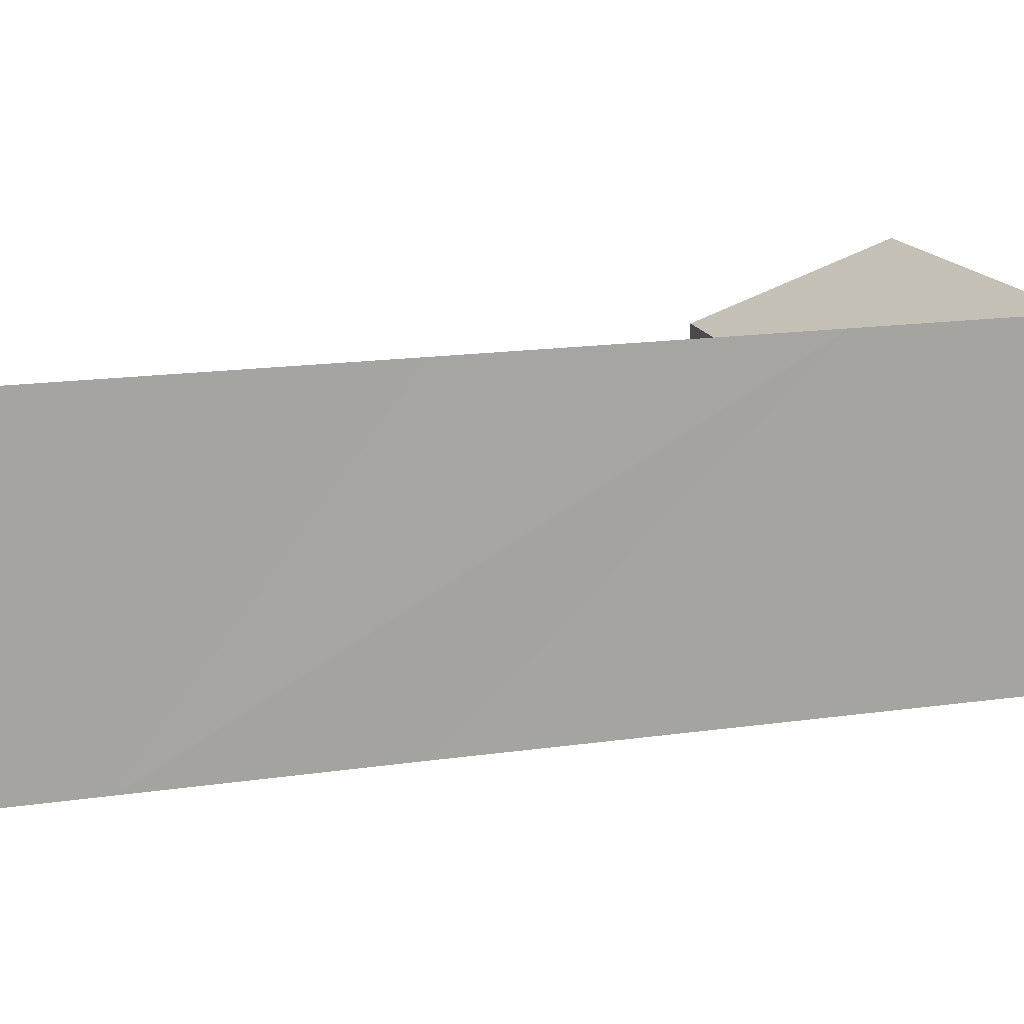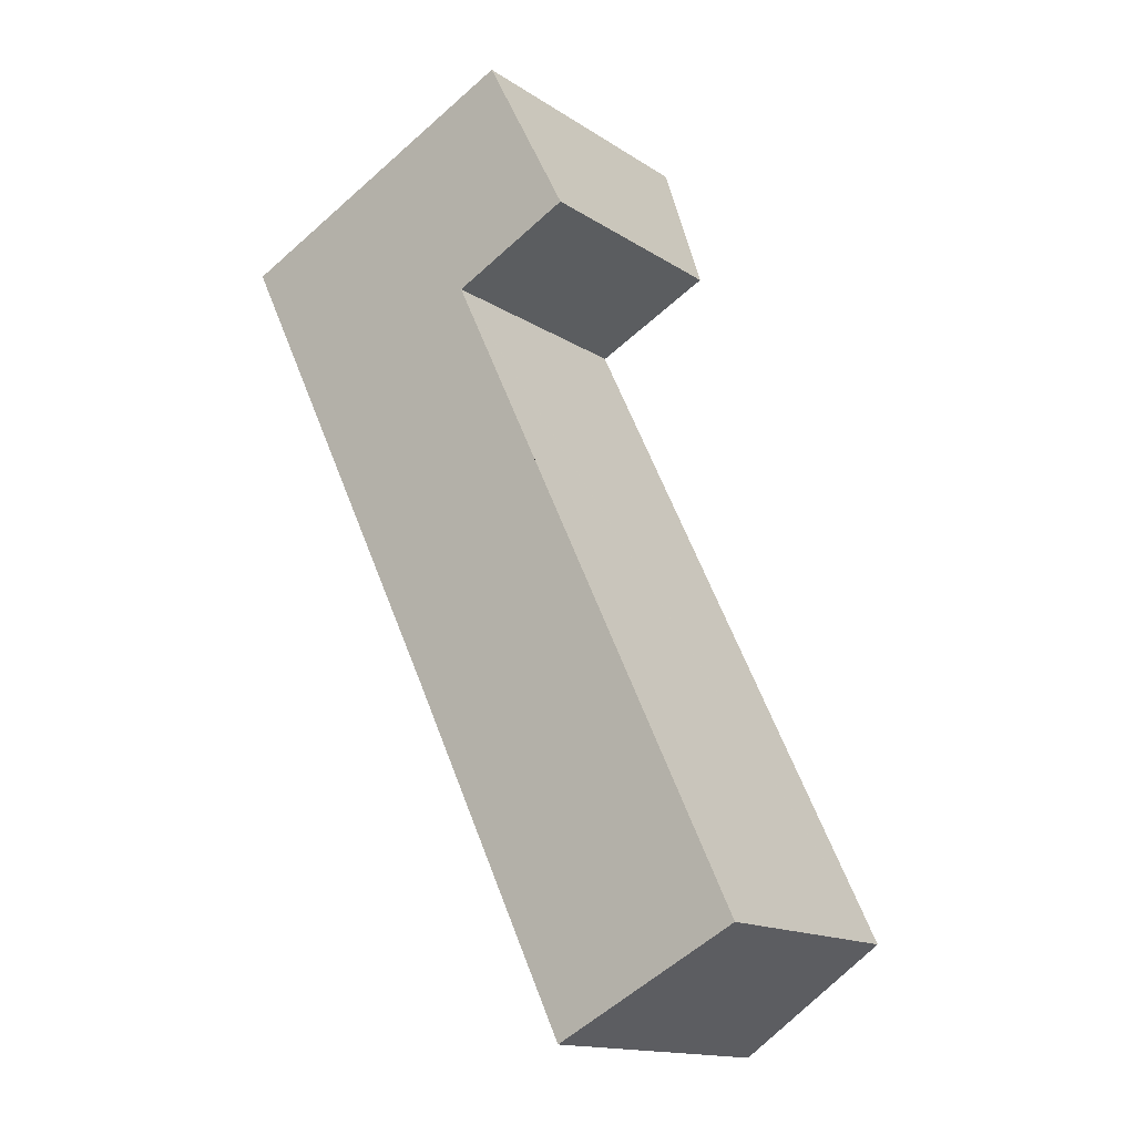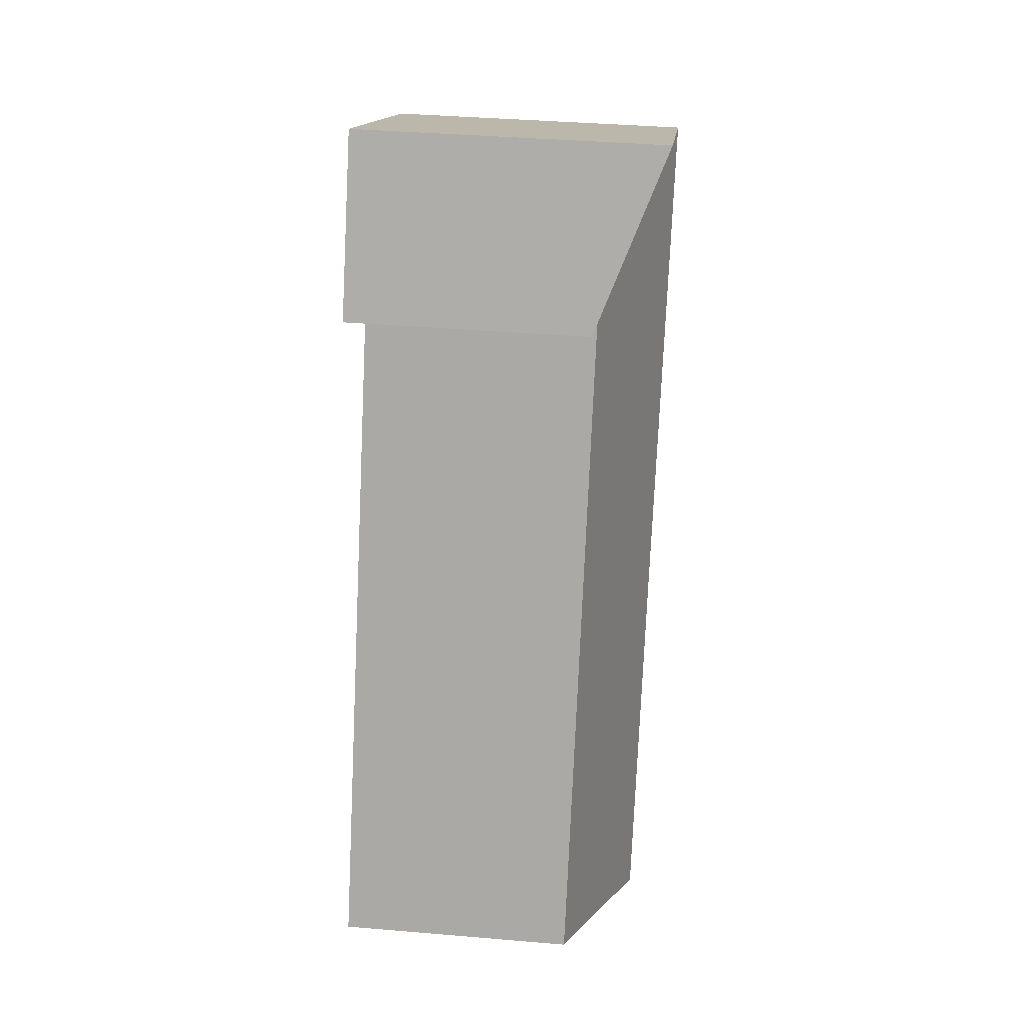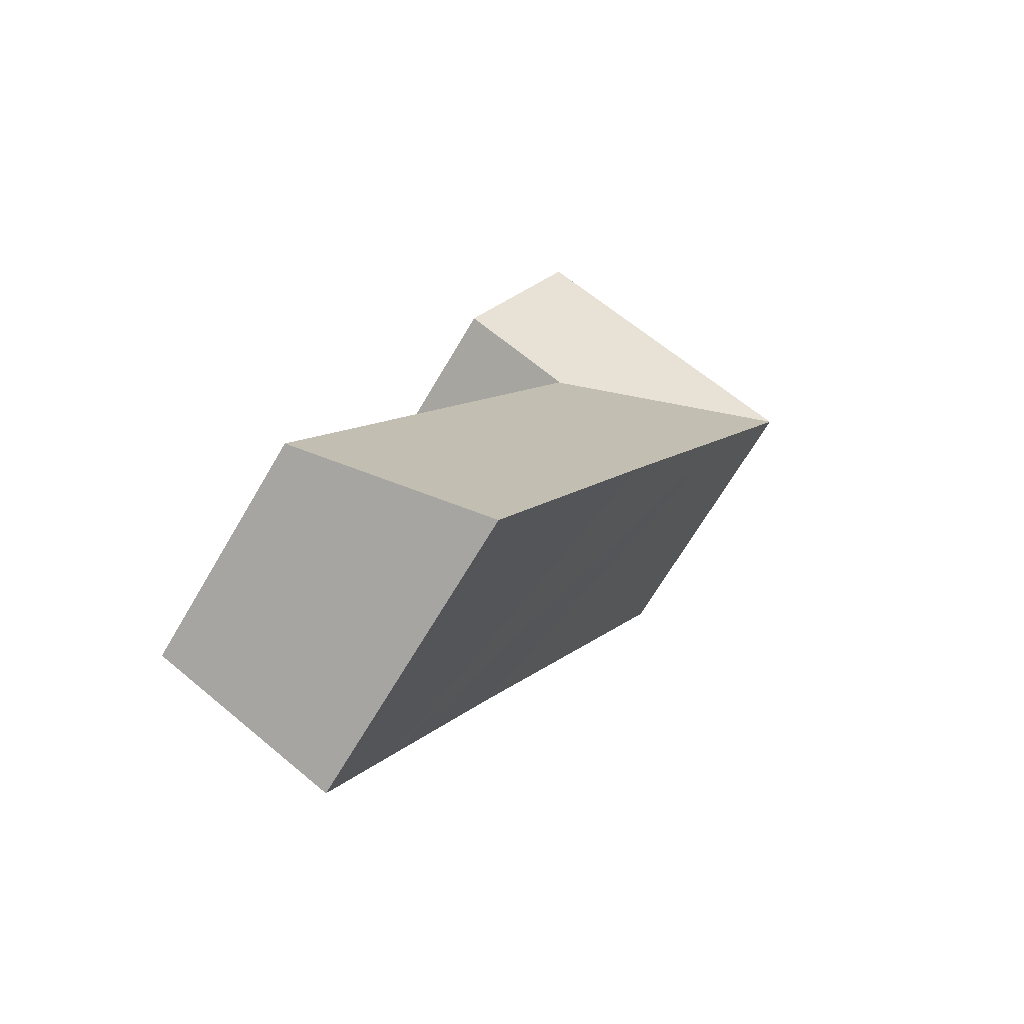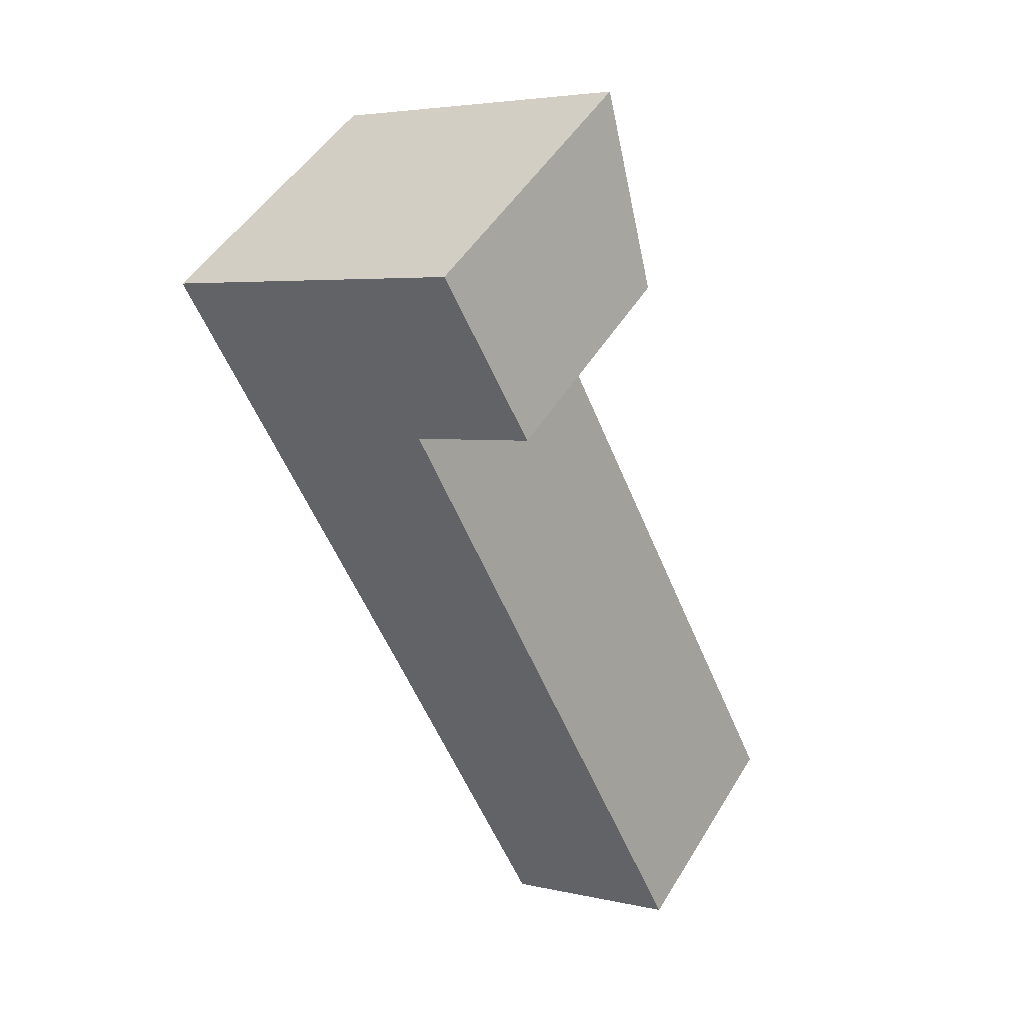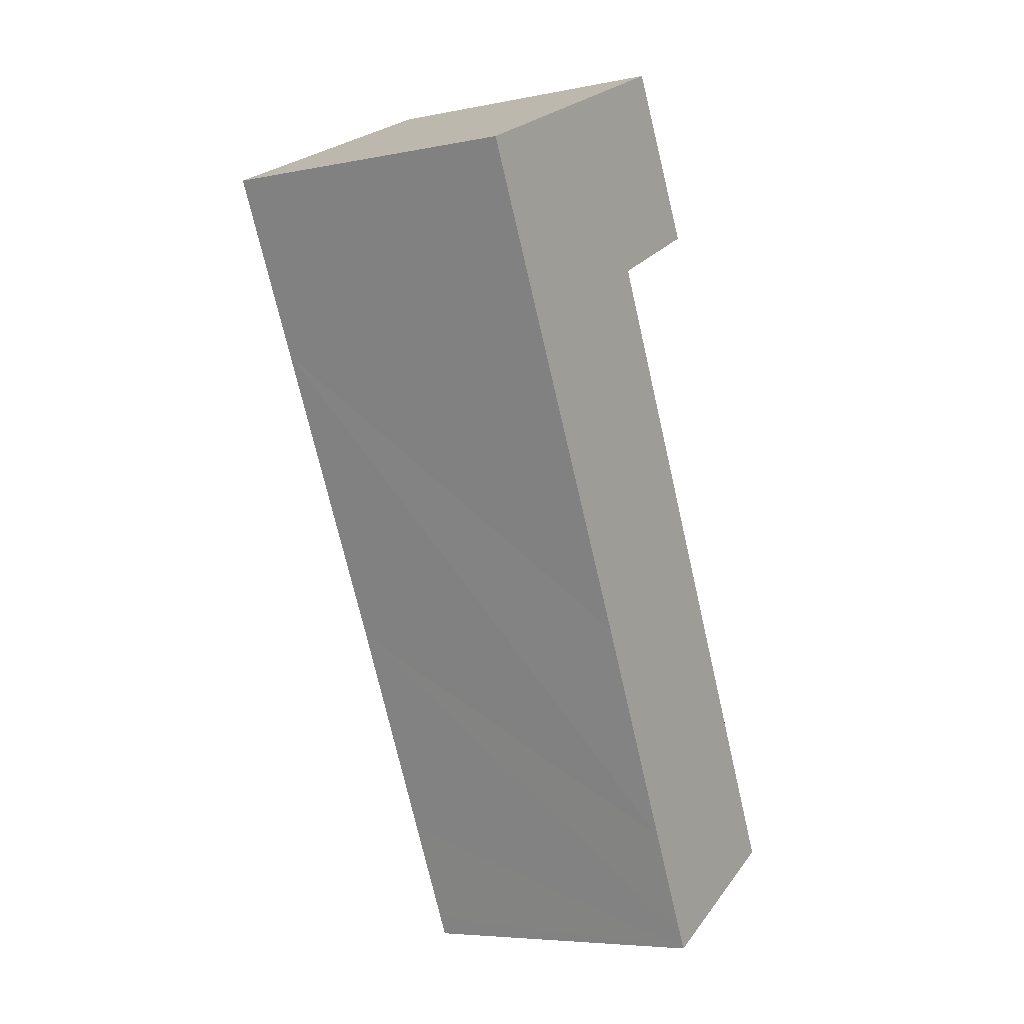
<metadata>
{"format":"obj","ext":"obj","renderer":"f3d","projection":"perspective","resolution":1024,"background":"white","views":[{"elev":15.7,"azim":-133.1,"up":"+Y"},{"elev":-15.0,"azim":36.4,"up":"+Z"},{"elev":39.2,"azim":96.0,"up":"+Z"},{"elev":-67.9,"azim":149.6,"up":"+Z"},{"elev":48.5,"azim":30.0,"up":"+Z"},{"elev":-6.0,"azim":-58.8,"up":"+Z"}]}
</metadata>
<code>
v  9.044 8.051 -2.688
v  0 10.3 6.309e-16
v  9.025 8.066 -2.648
v  12.67 10.29 -26.18
v  19.05 8.092 -23.71
v  12.98 10.29 -26.83
v  9.063 8.051 -2.728
v  11.02 10.29 -22.72
v  7.569 10.28 -15.51
v  2.789 10.29 -5.714
v  13.05 8.101 -0.627
v  6.344 10.3 3.019
v  10.21 10.3 4.857
v  9.069 8.067 -2.626
v  12.98 1.643e-15 -26.83
v  12.67 1.603e-15 -26.18
v  11.02 1.391e-15 -22.72
v  7.569 9.496e-16 -15.51
v  2.789 3.499e-16 -5.714
v  0 0 0
v  10.21 -2.974e-16 4.857
v  6.344 -1.849e-16 3.019
v  13.05 3.839e-17 -0.627
v  9.025 1.621e-16 -2.648
v  9.044 1.646e-16 -2.688
v  19.05 1.452e-15 -23.71
v  9.063 1.67e-16 -2.728
v  9.069 1.608e-16 -2.626
g defaultobject
f 1 2 3
f 4 5 6
f 5 4 7
f 7 4 8
f 7 8 9
f 7 9 10
f 7 10 1
f 1 10 2
f 11 12 13
f 12 11 2
f 2 11 14
f 2 14 3
f 15 4 6
f 4 15 8
f 8 15 9
f 9 15 16
f 9 16 17
f 9 17 10
f 10 17 18
f 10 18 19
f 10 19 2
f 2 19 20
f 20 12 2
f 12 20 13
f 13 20 21
f 21 20 22
f 21 11 13
f 11 21 23
f 24 1 3
f 1 24 7
f 7 24 5
f 5 24 25
f 5 25 26
f 26 25 27
f 23 14 11
f 14 23 3
f 3 23 24
f 24 23 28
f 5 15 6
f 15 5 26
f 22 23 21
f 23 22 20
f 23 20 19
f 23 19 28
f 28 19 24
f 24 19 25
f 25 19 27
f 27 19 26
f 26 19 18
f 26 18 17
f 26 17 16
f 26 16 15

</code>
